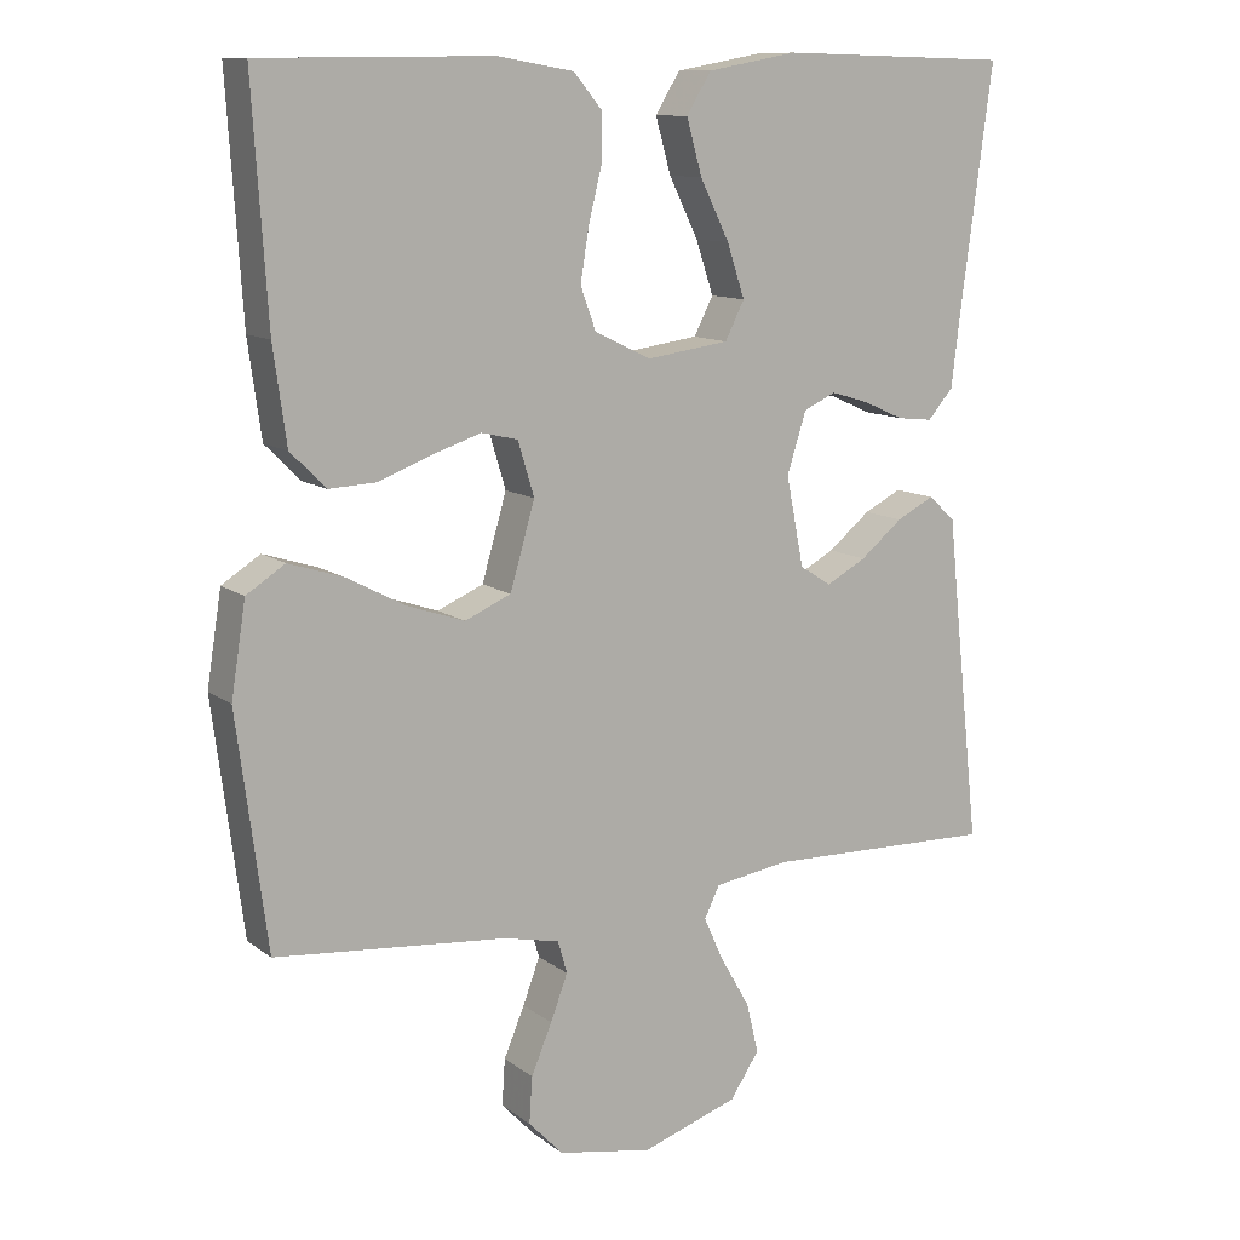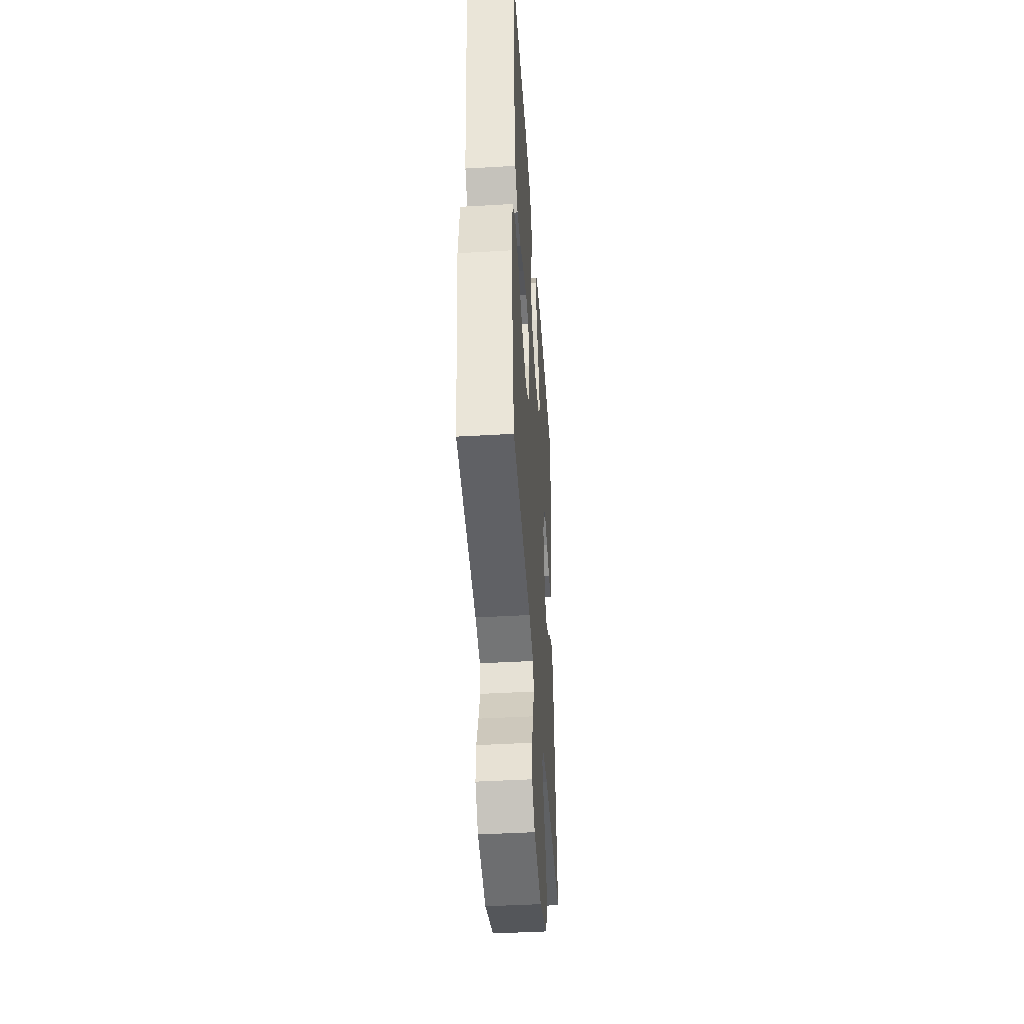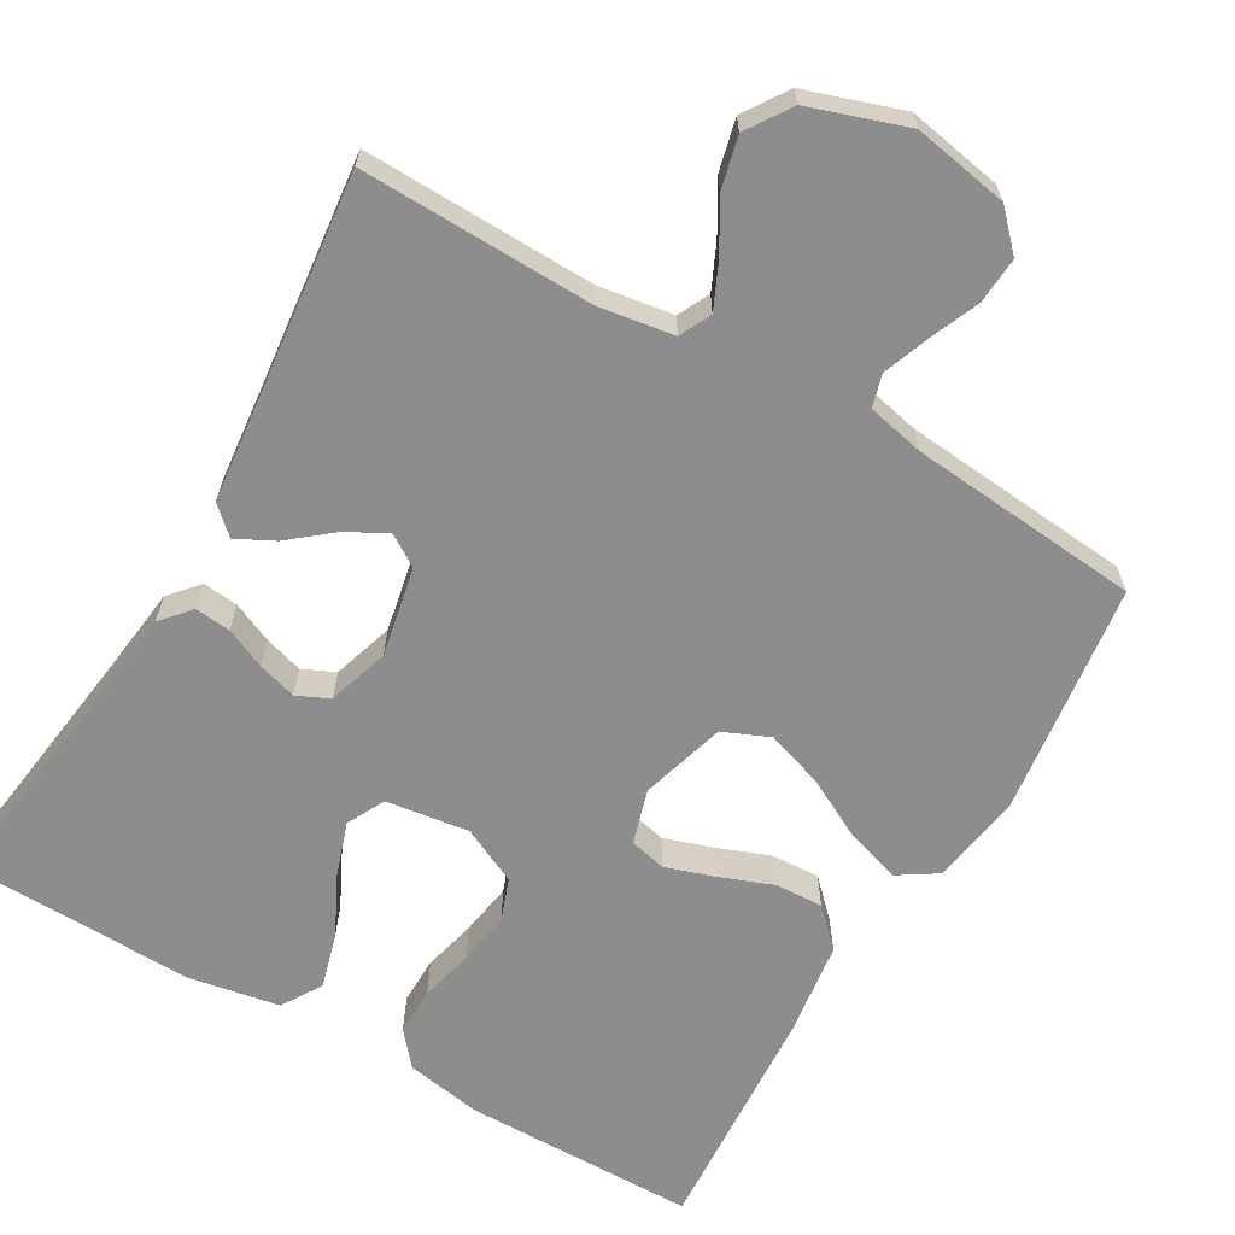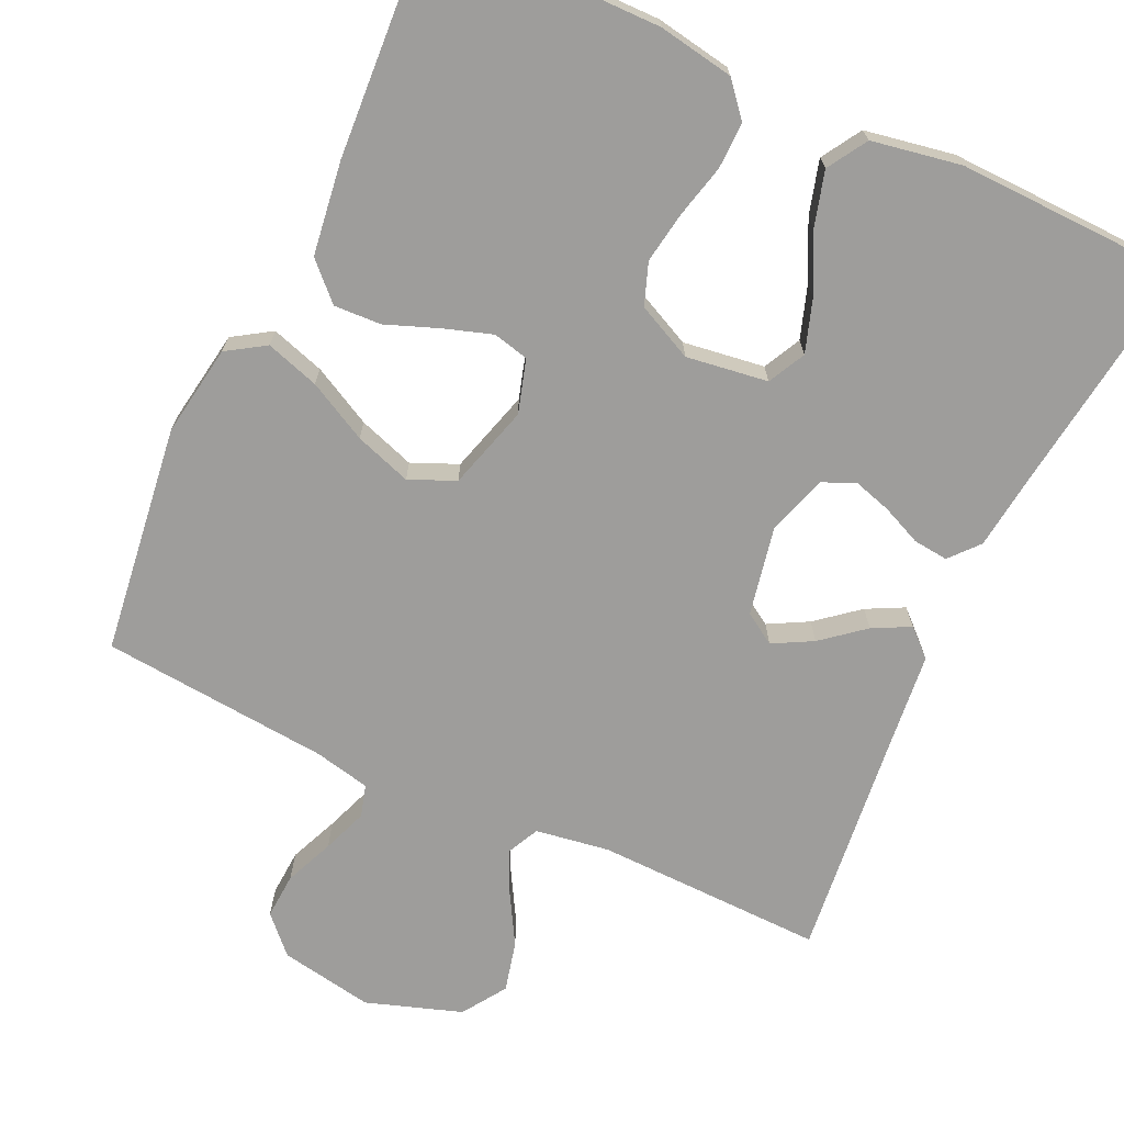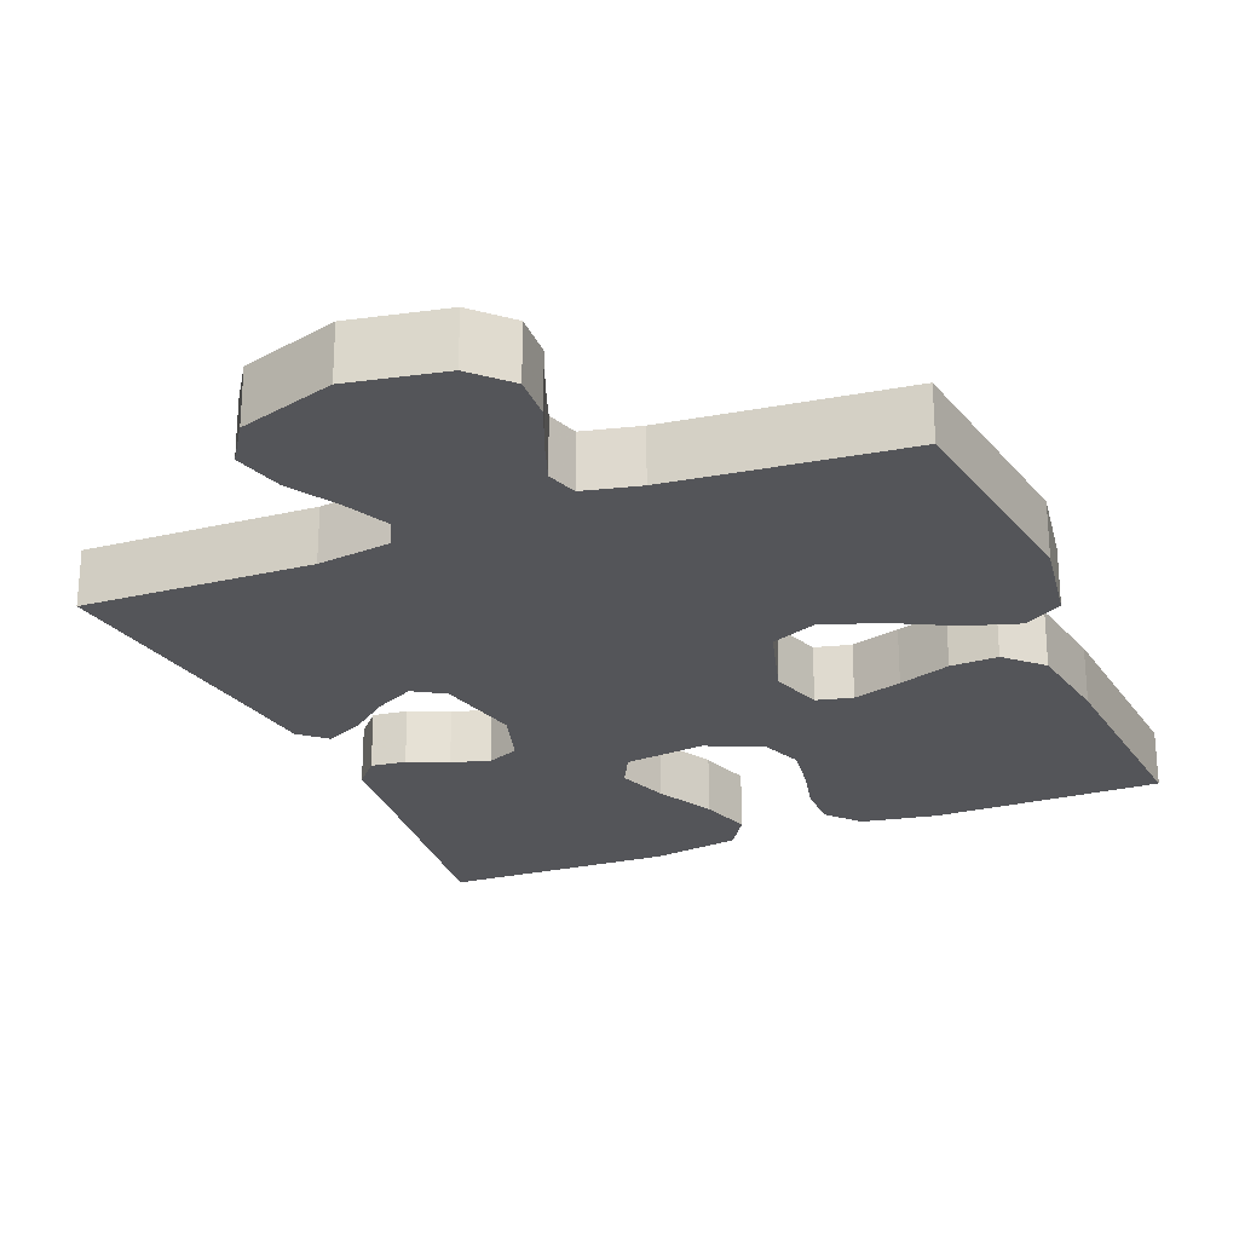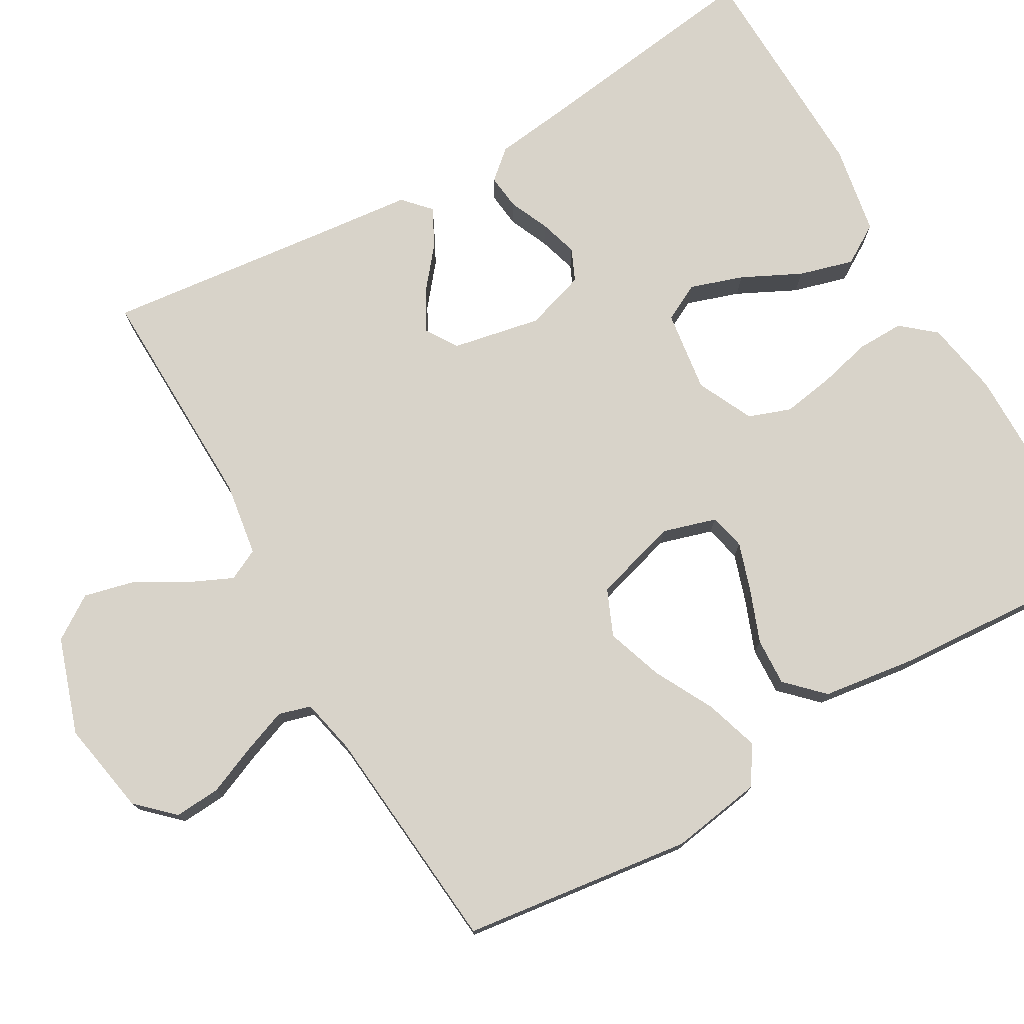
<metadata>
{"format":"obj","ext":"obj","renderer":"f3d","projection":"perspective","resolution":1024,"background":"white","views":[{"elev":11.4,"azim":-30.6,"up":"+Z"},{"elev":-44.1,"azim":-86.1,"up":"+Z"},{"elev":-64.7,"azim":149.9,"up":"+Y"},{"elev":-70.4,"azim":-24.9,"up":"+Y"},{"elev":-24.8,"azim":-157.5,"up":"+Y"},{"elev":75.8,"azim":-119.9,"up":"+Y"}]}
</metadata>
<code>
v 0.5 0.07 -0.5
v 0.2 0.07 -0.493
v 0.103 0.07 -0.508
v 0.083 0.07 -0.549
v 0.109 0.07 -0.606
v 0.147 0.07 -0.672
v 0.163 0.07 -0.738
v 0.125 0.07 -0.795
v 0 0.07 -0.837
v -0.123 0.07 -0.815
v -0.168 0.07 -0.768
v -0.164 0.07 -0.708
v -0.137 0.07 -0.644
v -0.115 0.07 -0.585
v -0.127 0.07 -0.543
v -0.2 0.07 -0.527
v -0.5 0.07 -0.5
v -0.539 0.07 -0.2
v -0.52 0.07 -0.08
v -0.47 0.07 -0.048
v -0.4 0.07 -0.07
v -0.322 0.07 -0.111
v -0.248 0.07 -0.136
v -0.188 0.07 -0.11
v -0.156 0.07 0
v -0.177 0.07 0.07
v -0.224 0.07 0.081
v -0.288 0.07 0.06
v -0.356 0.07 0.034
v -0.418 0.07 0.031
v -0.464 0.07 0.077
v -0.481 0.07 0.2
v -0.5 0.07 0.5
v -0.2 0.07 0.503
v -0.101 0.07 0.486
v -0.064 0.07 0.442
v -0.065 0.07 0.381
v -0.082 0.07 0.312
v -0.093 0.07 0.244
v -0.073 0.07 0.189
v 0 0.07 0.154
v 0.107 0.07 0.169
v 0.132 0.07 0.218
v 0.109 0.07 0.287
v 0.071 0.07 0.364
v 0.051 0.07 0.435
v 0.083 0.07 0.487
v 0.2 0.07 0.508
v 0.5 0.07 0.5
v 0.46 0.07 0.2
v 0.447 0.07 0.093
v 0.414 0.07 0.055
v 0.368 0.07 0.06
v 0.316 0.07 0.083
v 0.266 0.07 0.098
v 0.224 0.07 0.079
v 0.199 0.07 0
v 0.222 0.07 -0.116
v 0.263 0.07 -0.142
v 0.315 0.07 -0.114
v 0.37 0.07 -0.069
v 0.419 0.07 -0.044
v 0.454 0.07 -0.076
v 0.467 0.07 -0.2
v 0.5 0 -0.5
v 0.2 0 -0.493
v 0.103 0 -0.508
v 0.083 0 -0.549
v 0.109 0 -0.606
v 0.147 0 -0.672
v 0.163 0 -0.738
v 0.125 0 -0.795
v 0 0 -0.837
v -0.123 0 -0.815
v -0.168 0 -0.768
v -0.164 0 -0.708
v -0.137 0 -0.644
v -0.115 0 -0.585
v -0.127 0 -0.543
v -0.2 0 -0.527
v -0.5 0 -0.5
v -0.539 0 -0.2
v -0.52 0 -0.08
v -0.47 0 -0.048
v -0.4 0 -0.07
v -0.322 0 -0.111
v -0.248 0 -0.136
v -0.188 0 -0.11
v -0.156 0 0
v -0.177 0 0.07
v -0.224 0 0.081
v -0.288 0 0.06
v -0.356 0 0.034
v -0.418 0 0.031
v -0.464 0 0.077
v -0.481 0 0.2
v -0.5 0 0.5
v -0.2 0 0.503
v -0.101 0 0.486
v -0.064 0 0.442
v -0.065 0 0.381
v -0.082 0 0.312
v -0.093 0 0.244
v -0.073 0 0.189
v 0 0 0.154
v 0.107 0 0.169
v 0.132 0 0.218
v 0.109 0 0.287
v 0.071 0 0.364
v 0.051 0 0.435
v 0.083 0 0.487
v 0.2 0 0.508
v 0.5 0 0.5
v 0.46 0 0.2
v 0.447 0 0.093
v 0.414 0 0.055
v 0.368 0 0.06
v 0.316 0 0.083
v 0.266 0 0.098
v 0.224 0 0.079
v 0.199 0 0
v 0.222 0 -0.116
v 0.263 0 -0.142
v 0.315 0 -0.114
v 0.37 0 -0.069
v 0.419 0 -0.044
v 0.454 0 -0.076
v 0.467 0 -0.2
f 62 63 64
f 61 62 64
f 60 61 64
f 64 1 2
f 60 64 2
f 59 60 2
f 58 59 2 3
f 57 58 3 4
f 52 53 54
f 51 52 54
f 50 51 54
f 50 54 55
f 49 50 55
f 48 49 55
f 47 48 55
f 46 47 55
f 45 46 55
f 44 45 55
f 43 44 55 56
f 36 37 38
f 35 36 38
f 34 35 38
f 33 34 38
f 32 33 38
f 31 32 38
f 30 31 38
f 29 30 38
f 28 29 38
f 27 28 38 39
f 26 27 39 40
f 20 21 22
f 19 20 22
f 18 19 22
f 17 18 22
f 16 17 22
f 15 16 22 23
f 11 12 13
f 10 11 13
f 9 10 13
f 8 9 13
f 7 8 13
f 6 7 13
f 5 6 13
f 4 5 13 14
f 57 4 14 15
f 56 57 15
f 43 56 15
f 42 43 15
f 25 26 40 41
f 41 42 15
f 25 41 15
f 24 25 15
f 15 23 24
f 128 127 126
f 128 126 125
f 128 125 124
f 66 65 128
f 66 128 124
f 66 124 123
f 67 66 123 122
f 68 67 122 121
f 118 117 116
f 118 116 115
f 118 115 114
f 119 118 114
f 119 114 113
f 119 113 112
f 119 112 111
f 119 111 110
f 119 110 109
f 119 109 108
f 120 119 108 107
f 102 101 100
f 102 100 99
f 102 99 98
f 102 98 97
f 102 97 96
f 102 96 95
f 102 95 94
f 102 94 93
f 102 93 92
f 103 102 92 91
f 104 103 91 90
f 86 85 84
f 86 84 83
f 86 83 82
f 86 82 81
f 86 81 80
f 87 86 80 79
f 77 76 75
f 77 75 74
f 77 74 73
f 77 73 72
f 77 72 71
f 77 71 70
f 77 70 69
f 78 77 69 68
f 79 78 68 121
f 79 121 120
f 79 120 107
f 79 107 106
f 105 104 90 89
f 79 106 105
f 79 105 89
f 79 89 88
f 88 87 79
f 1 65 66 2
f 2 66 67 3
f 3 67 68 4
f 4 68 69 5
f 5 69 70 6
f 6 70 71 7
f 7 71 72 8
f 8 72 73 9
f 9 73 74 10
f 10 74 75 11
f 11 75 76 12
f 12 76 77 13
f 13 77 78 14
f 14 78 79 15
f 15 79 80 16
f 16 80 81 17
f 17 81 82 18
f 18 82 83 19
f 19 83 84 20
f 20 84 85 21
f 21 85 86 22
f 22 86 87 23
f 23 87 88 24
f 24 88 89 25
f 25 89 90 26
f 26 90 91 27
f 27 91 92 28
f 28 92 93 29
f 29 93 94 30
f 30 94 95 31
f 31 95 96 32
f 32 96 97 33
f 33 97 98 34
f 34 98 99 35
f 35 99 100 36
f 36 100 101 37
f 37 101 102 38
f 38 102 103 39
f 39 103 104 40
f 40 104 105 41
f 41 105 106 42
f 42 106 107 43
f 43 107 108 44
f 44 108 109 45
f 45 109 110 46
f 46 110 111 47
f 47 111 112 48
f 48 112 113 49
f 49 113 114 50
f 50 114 115 51
f 51 115 116 52
f 52 116 117 53
f 53 117 118 54
f 54 118 119 55
f 55 119 120 56
f 56 120 121 57
f 57 121 122 58
f 58 122 123 59
f 59 123 124 60
f 60 124 125 61
f 61 125 126 62
f 62 126 127 63
f 63 127 128 64
f 64 128 65 1

</code>
